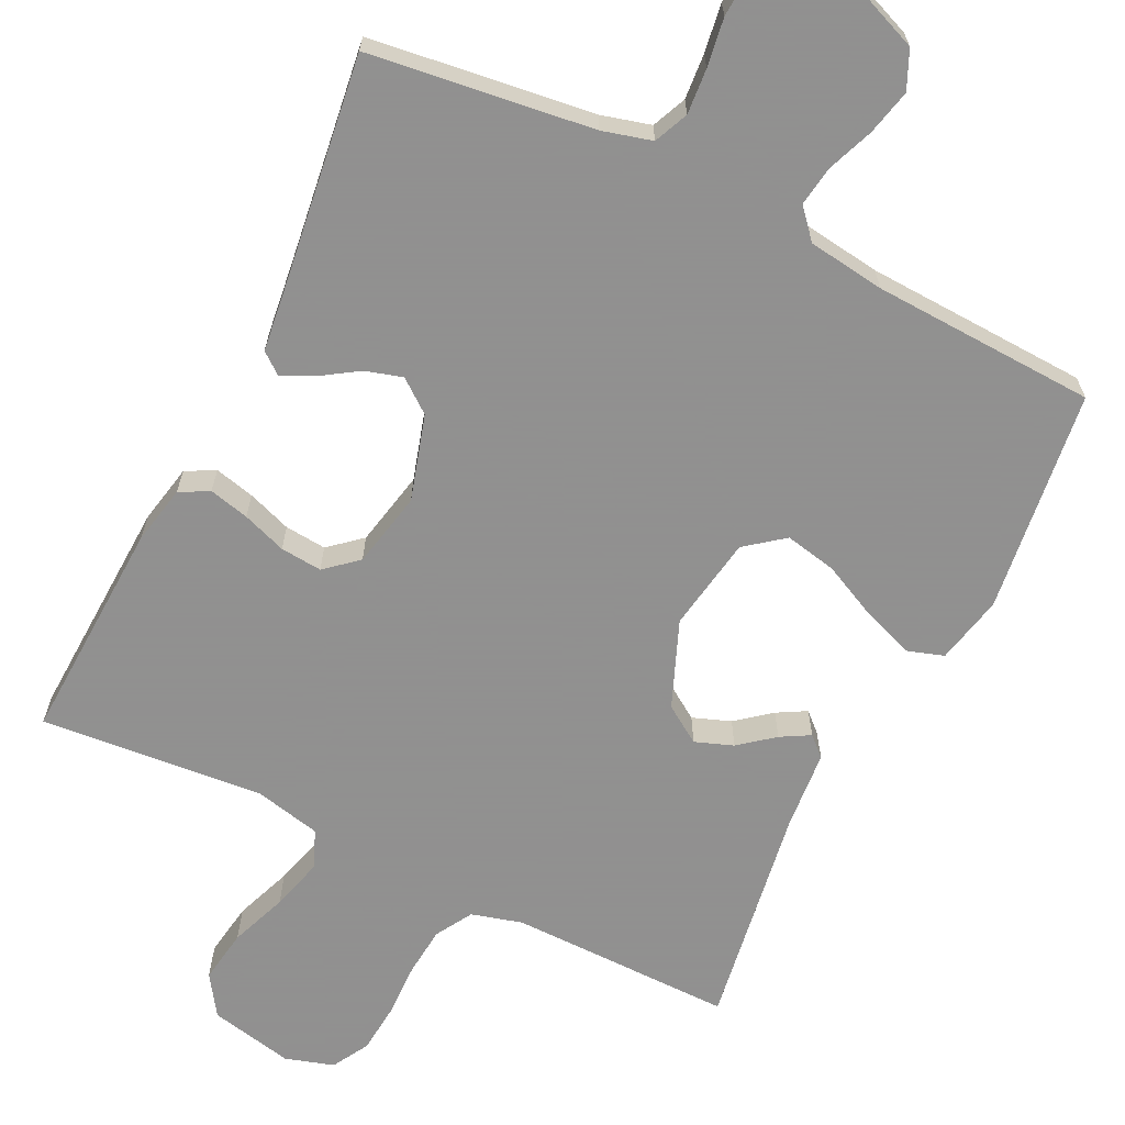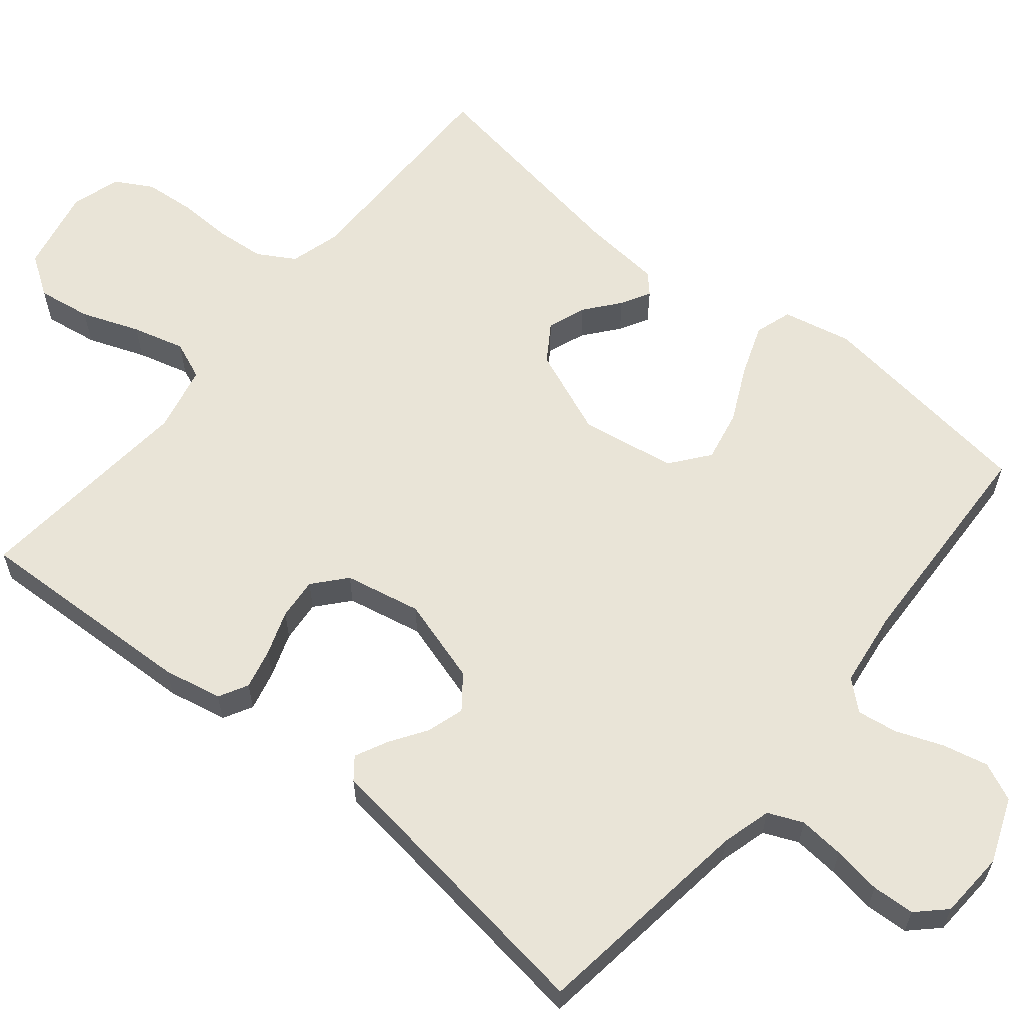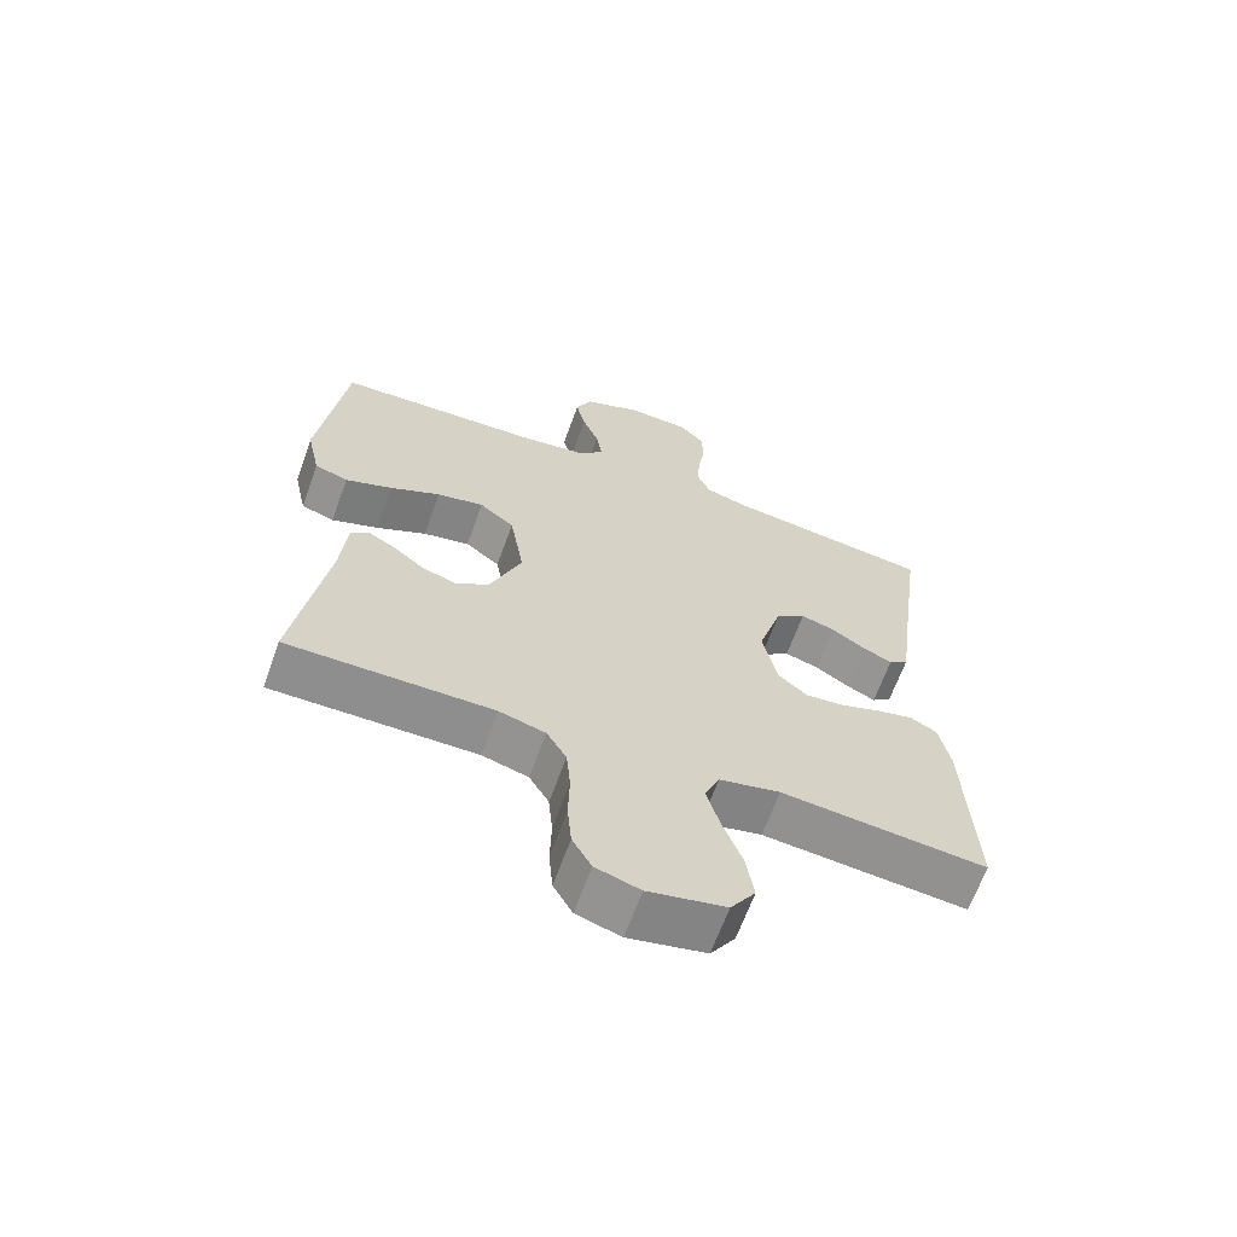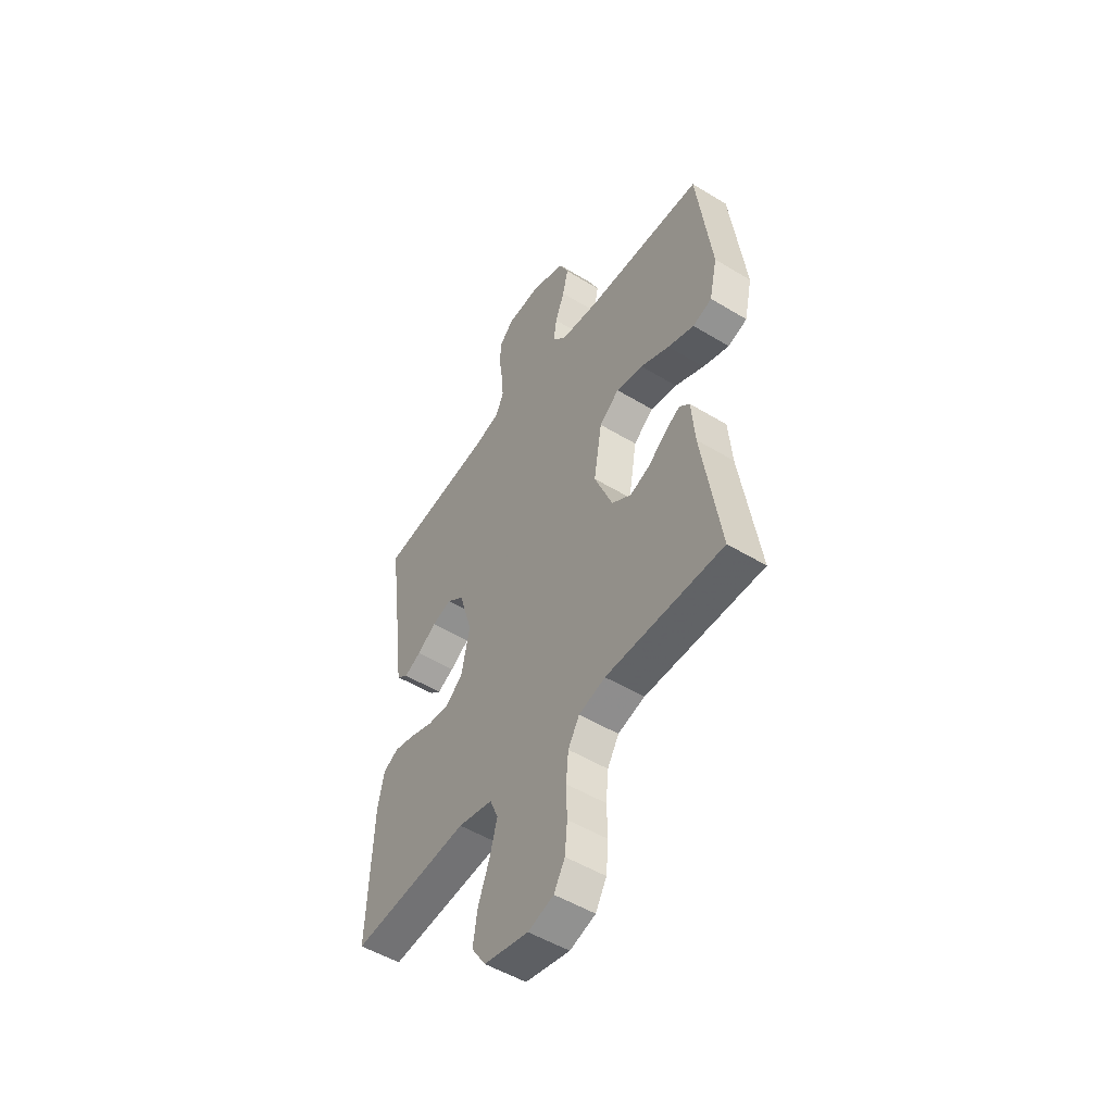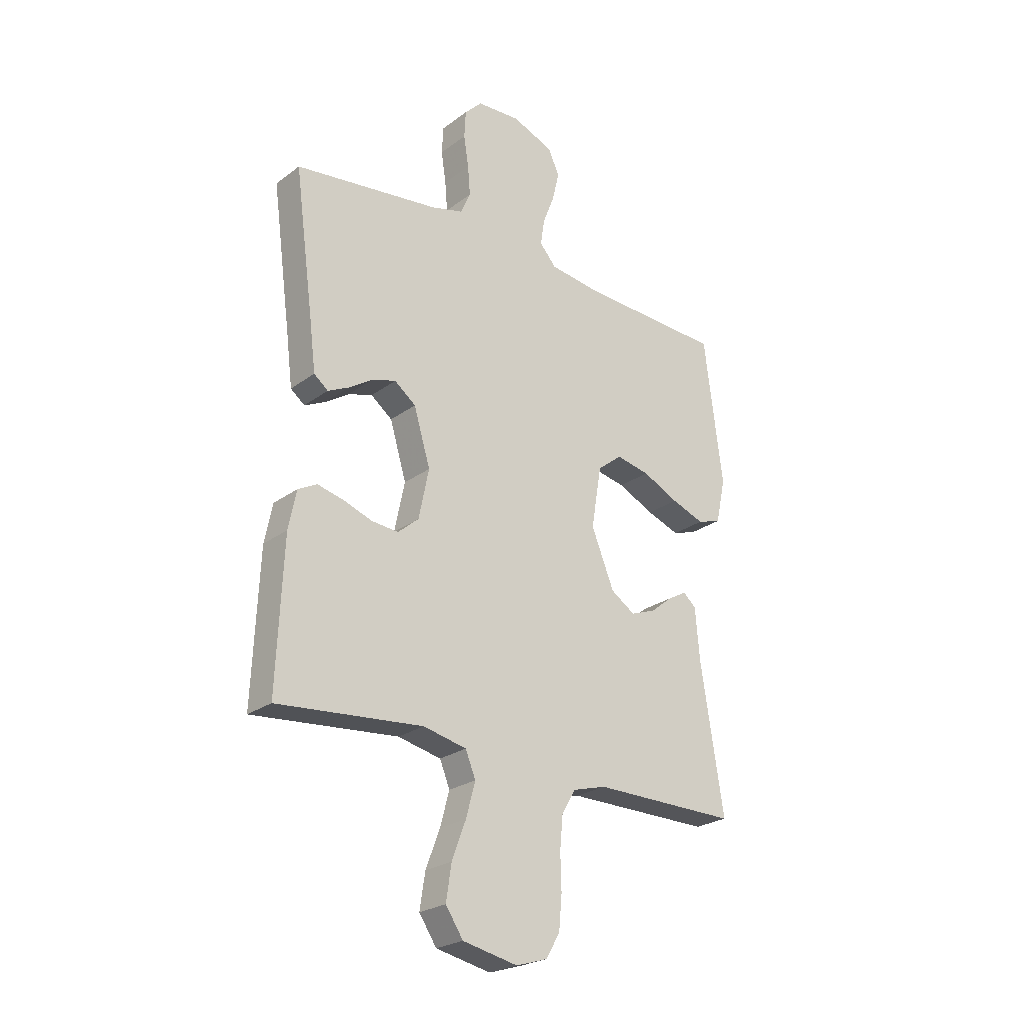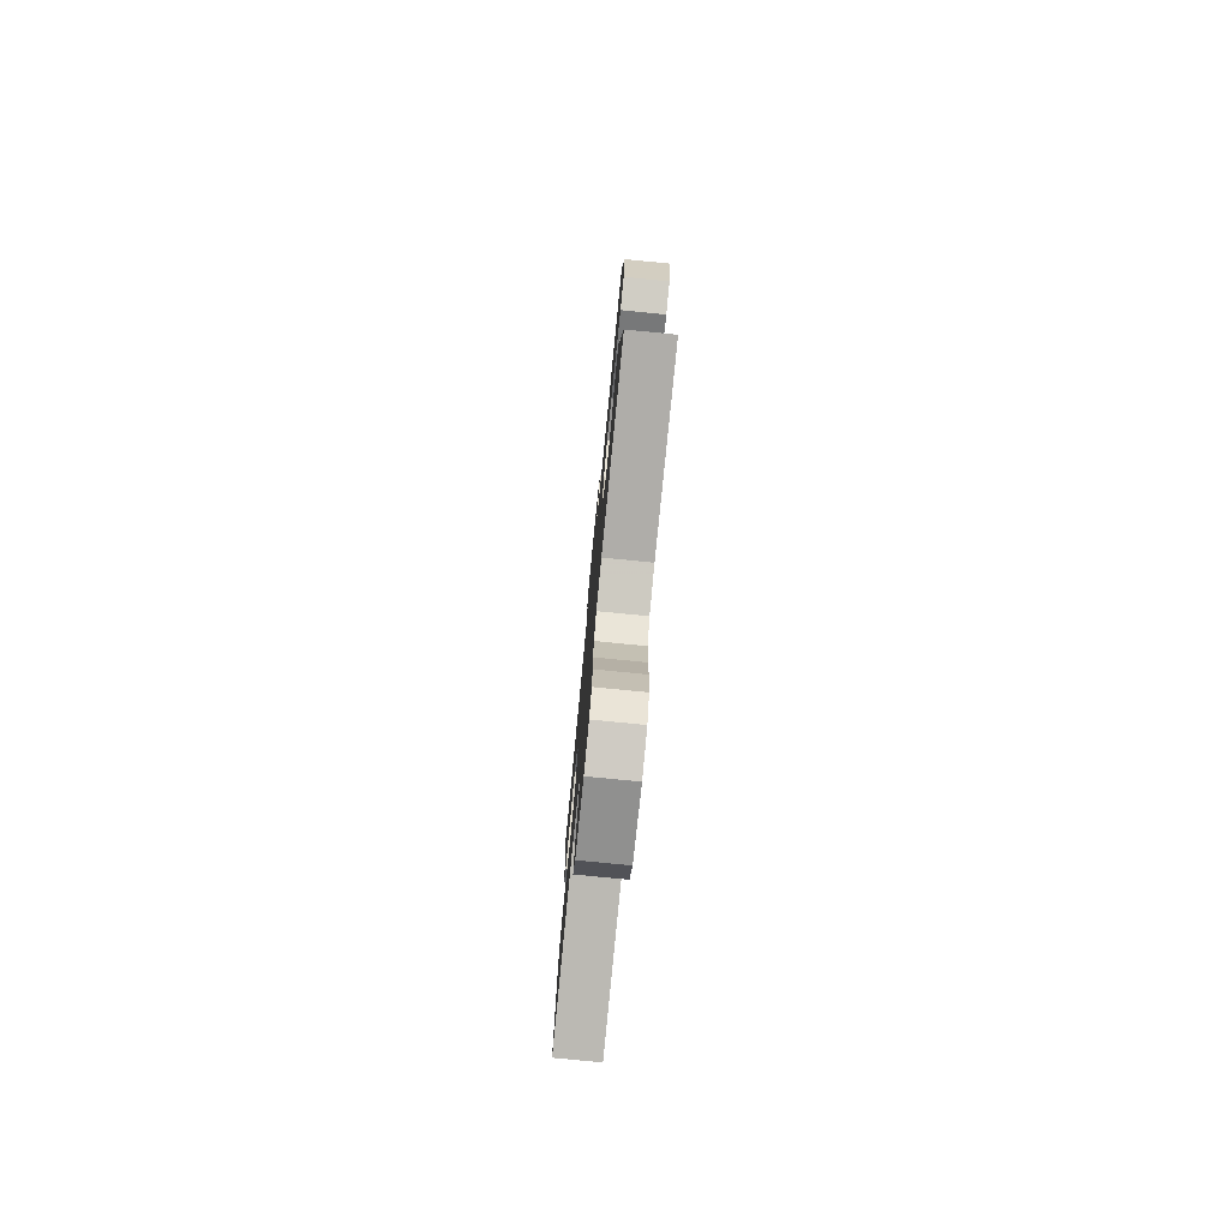
<metadata>
{"format":"obj","ext":"obj","renderer":"f3d","projection":"perspective","resolution":1024,"background":"white","views":[{"elev":-65.8,"azim":-26.2,"up":"+Y"},{"elev":61.0,"azim":-50.6,"up":"+Y"},{"elev":-65.1,"azim":160.2,"up":"+Z"},{"elev":-51.1,"azim":56.5,"up":"+Z"},{"elev":-24.6,"azim":-39.8,"up":"+Z"},{"elev":-77.7,"azim":84.4,"up":"+Z"}]}
</metadata>
<code>
v -0.5 0.07 -0.5
v -0.487 0.07 -0.2
v -0.471 0.07 -0.121
v -0.432 0.07 -0.1
v -0.378 0.07 -0.113
v -0.319 0.07 -0.134
v -0.263 0.07 -0.139
v -0.22 0.07 -0.102
v -0.199 0.07 0
v -0.233 0.07 0.114
v -0.277 0.07 0.148
v -0.327 0.07 0.133
v -0.376 0.07 0.101
v -0.419 0.07 0.08
v -0.448 0.07 0.103
v -0.46 0.07 0.2
v -0.5 0.07 0.5
v -0.2 0.07 0.539
v -0.134 0.07 0.557
v -0.114 0.07 0.603
v -0.119 0.07 0.664
v -0.129 0.07 0.729
v -0.126 0.07 0.786
v -0.09 0.07 0.823
v 0 0.07 0.828
v 0.086 0.07 0.794
v 0.109 0.07 0.743
v 0.095 0.07 0.682
v 0.071 0.07 0.62
v 0.063 0.07 0.566
v 0.097 0.07 0.527
v 0.2 0.07 0.513
v 0.5 0.07 0.5
v 0.538 0.07 0.2
v 0.518 0.07 0.108
v 0.469 0.07 0.092
v 0.401 0.07 0.117
v 0.326 0.07 0.153
v 0.257 0.07 0.167
v 0.206 0.07 0.127
v 0.185 0.07 0
v 0.232 0.07 -0.116
v 0.282 0.07 -0.149
v 0.333 0.07 -0.13
v 0.379 0.07 -0.093
v 0.418 0.07 -0.071
v 0.444 0.07 -0.095
v 0.453 0.07 -0.2
v 0.5 0.07 -0.5
v 0.2 0.07 -0.498
v 0.132 0.07 -0.517
v 0.103 0.07 -0.566
v 0.097 0.07 -0.632
v 0.099 0.07 -0.705
v 0.093 0.07 -0.772
v 0.065 0.07 -0.821
v 0 0.07 -0.841
v -0.113 0.07 -0.817
v -0.149 0.07 -0.763
v -0.138 0.07 -0.691
v -0.109 0.07 -0.614
v -0.09 0.07 -0.544
v -0.111 0.07 -0.493
v -0.2 0.07 -0.473
v -0.5 0 -0.5
v -0.487 0 -0.2
v -0.471 0 -0.121
v -0.432 0 -0.1
v -0.378 0 -0.113
v -0.319 0 -0.134
v -0.263 0 -0.139
v -0.22 0 -0.102
v -0.199 0 0
v -0.233 0 0.114
v -0.277 0 0.148
v -0.327 0 0.133
v -0.376 0 0.101
v -0.419 0 0.08
v -0.448 0 0.103
v -0.46 0 0.2
v -0.5 0 0.5
v -0.2 0 0.539
v -0.134 0 0.557
v -0.114 0 0.603
v -0.119 0 0.664
v -0.129 0 0.729
v -0.126 0 0.786
v -0.09 0 0.823
v 0 0 0.828
v 0.086 0 0.794
v 0.109 0 0.743
v 0.095 0 0.682
v 0.071 0 0.62
v 0.063 0 0.566
v 0.097 0 0.527
v 0.2 0 0.513
v 0.5 0 0.5
v 0.538 0 0.2
v 0.518 0 0.108
v 0.469 0 0.092
v 0.401 0 0.117
v 0.326 0 0.153
v 0.257 0 0.167
v 0.206 0 0.127
v 0.185 0 0
v 0.232 0 -0.116
v 0.282 0 -0.149
v 0.333 0 -0.13
v 0.379 0 -0.093
v 0.418 0 -0.071
v 0.444 0 -0.095
v 0.453 0 -0.2
v 0.5 0 -0.5
v 0.2 0 -0.498
v 0.132 0 -0.517
v 0.103 0 -0.566
v 0.097 0 -0.632
v 0.099 0 -0.705
v 0.093 0 -0.772
v 0.065 0 -0.821
v 0 0 -0.841
v -0.113 0 -0.817
v -0.149 0 -0.763
v -0.138 0 -0.691
v -0.109 0 -0.614
v -0.09 0 -0.544
v -0.111 0 -0.493
v -0.2 0 -0.473
f 58 59 60 61
f 58 61 62
f 57 58 62
f 56 57 62
f 53 54 55 56
f 52 53 56 62
f 51 52 62 63
f 48 49 50
f 44 45 46 47
f 43 44 47 48
f 35 36 37 38
f 33 34 35 38
f 32 33 38 39
f 31 32 39 40
f 26 27 28 29
f 26 29 30
f 25 26 30
f 24 25 30
f 21 22 23 24
f 20 21 24 30
f 19 20 30 31
f 16 17 18
f 12 13 14 15
f 11 12 15 16
f 3 4 5 6
f 3 6 7
f 64 1 2 3
f 64 3 7
f 63 64 7 8
f 51 63 8 9
f 43 48 50 51
f 42 43 51 9
f 41 42 9 10
f 40 41 10 11
f 18 19 31 40
f 11 16 18 40
f 125 124 123 122
f 126 125 122
f 126 122 121
f 126 121 120
f 120 119 118 117
f 126 120 117 116
f 127 126 116 115
f 114 113 112
f 111 110 109 108
f 112 111 108 107
f 102 101 100 99
f 102 99 98 97
f 103 102 97 96
f 104 103 96 95
f 93 92 91 90
f 94 93 90
f 94 90 89
f 94 89 88
f 88 87 86 85
f 94 88 85 84
f 95 94 84 83
f 82 81 80
f 79 78 77 76
f 80 79 76 75
f 70 69 68 67
f 71 70 67
f 67 66 65 128
f 71 67 128
f 72 71 128 127
f 73 72 127 115
f 115 114 112 107
f 73 115 107 106
f 74 73 106 105
f 75 74 105 104
f 104 95 83 82
f 104 82 80 75
f 1 65 66 2
f 2 66 67 3
f 3 67 68 4
f 4 68 69 5
f 5 69 70 6
f 6 70 71 7
f 7 71 72 8
f 8 72 73 9
f 9 73 74 10
f 10 74 75 11
f 11 75 76 12
f 12 76 77 13
f 13 77 78 14
f 14 78 79 15
f 15 79 80 16
f 16 80 81 17
f 17 81 82 18
f 18 82 83 19
f 19 83 84 20
f 20 84 85 21
f 21 85 86 22
f 22 86 87 23
f 23 87 88 24
f 24 88 89 25
f 25 89 90 26
f 26 90 91 27
f 27 91 92 28
f 28 92 93 29
f 29 93 94 30
f 30 94 95 31
f 31 95 96 32
f 32 96 97 33
f 33 97 98 34
f 34 98 99 35
f 35 99 100 36
f 36 100 101 37
f 37 101 102 38
f 38 102 103 39
f 39 103 104 40
f 40 104 105 41
f 41 105 106 42
f 42 106 107 43
f 43 107 108 44
f 44 108 109 45
f 45 109 110 46
f 46 110 111 47
f 47 111 112 48
f 48 112 113 49
f 49 113 114 50
f 50 114 115 51
f 51 115 116 52
f 52 116 117 53
f 53 117 118 54
f 54 118 119 55
f 55 119 120 56
f 56 120 121 57
f 57 121 122 58
f 58 122 123 59
f 59 123 124 60
f 60 124 125 61
f 61 125 126 62
f 62 126 127 63
f 63 127 128 64
f 64 128 65 1

</code>
